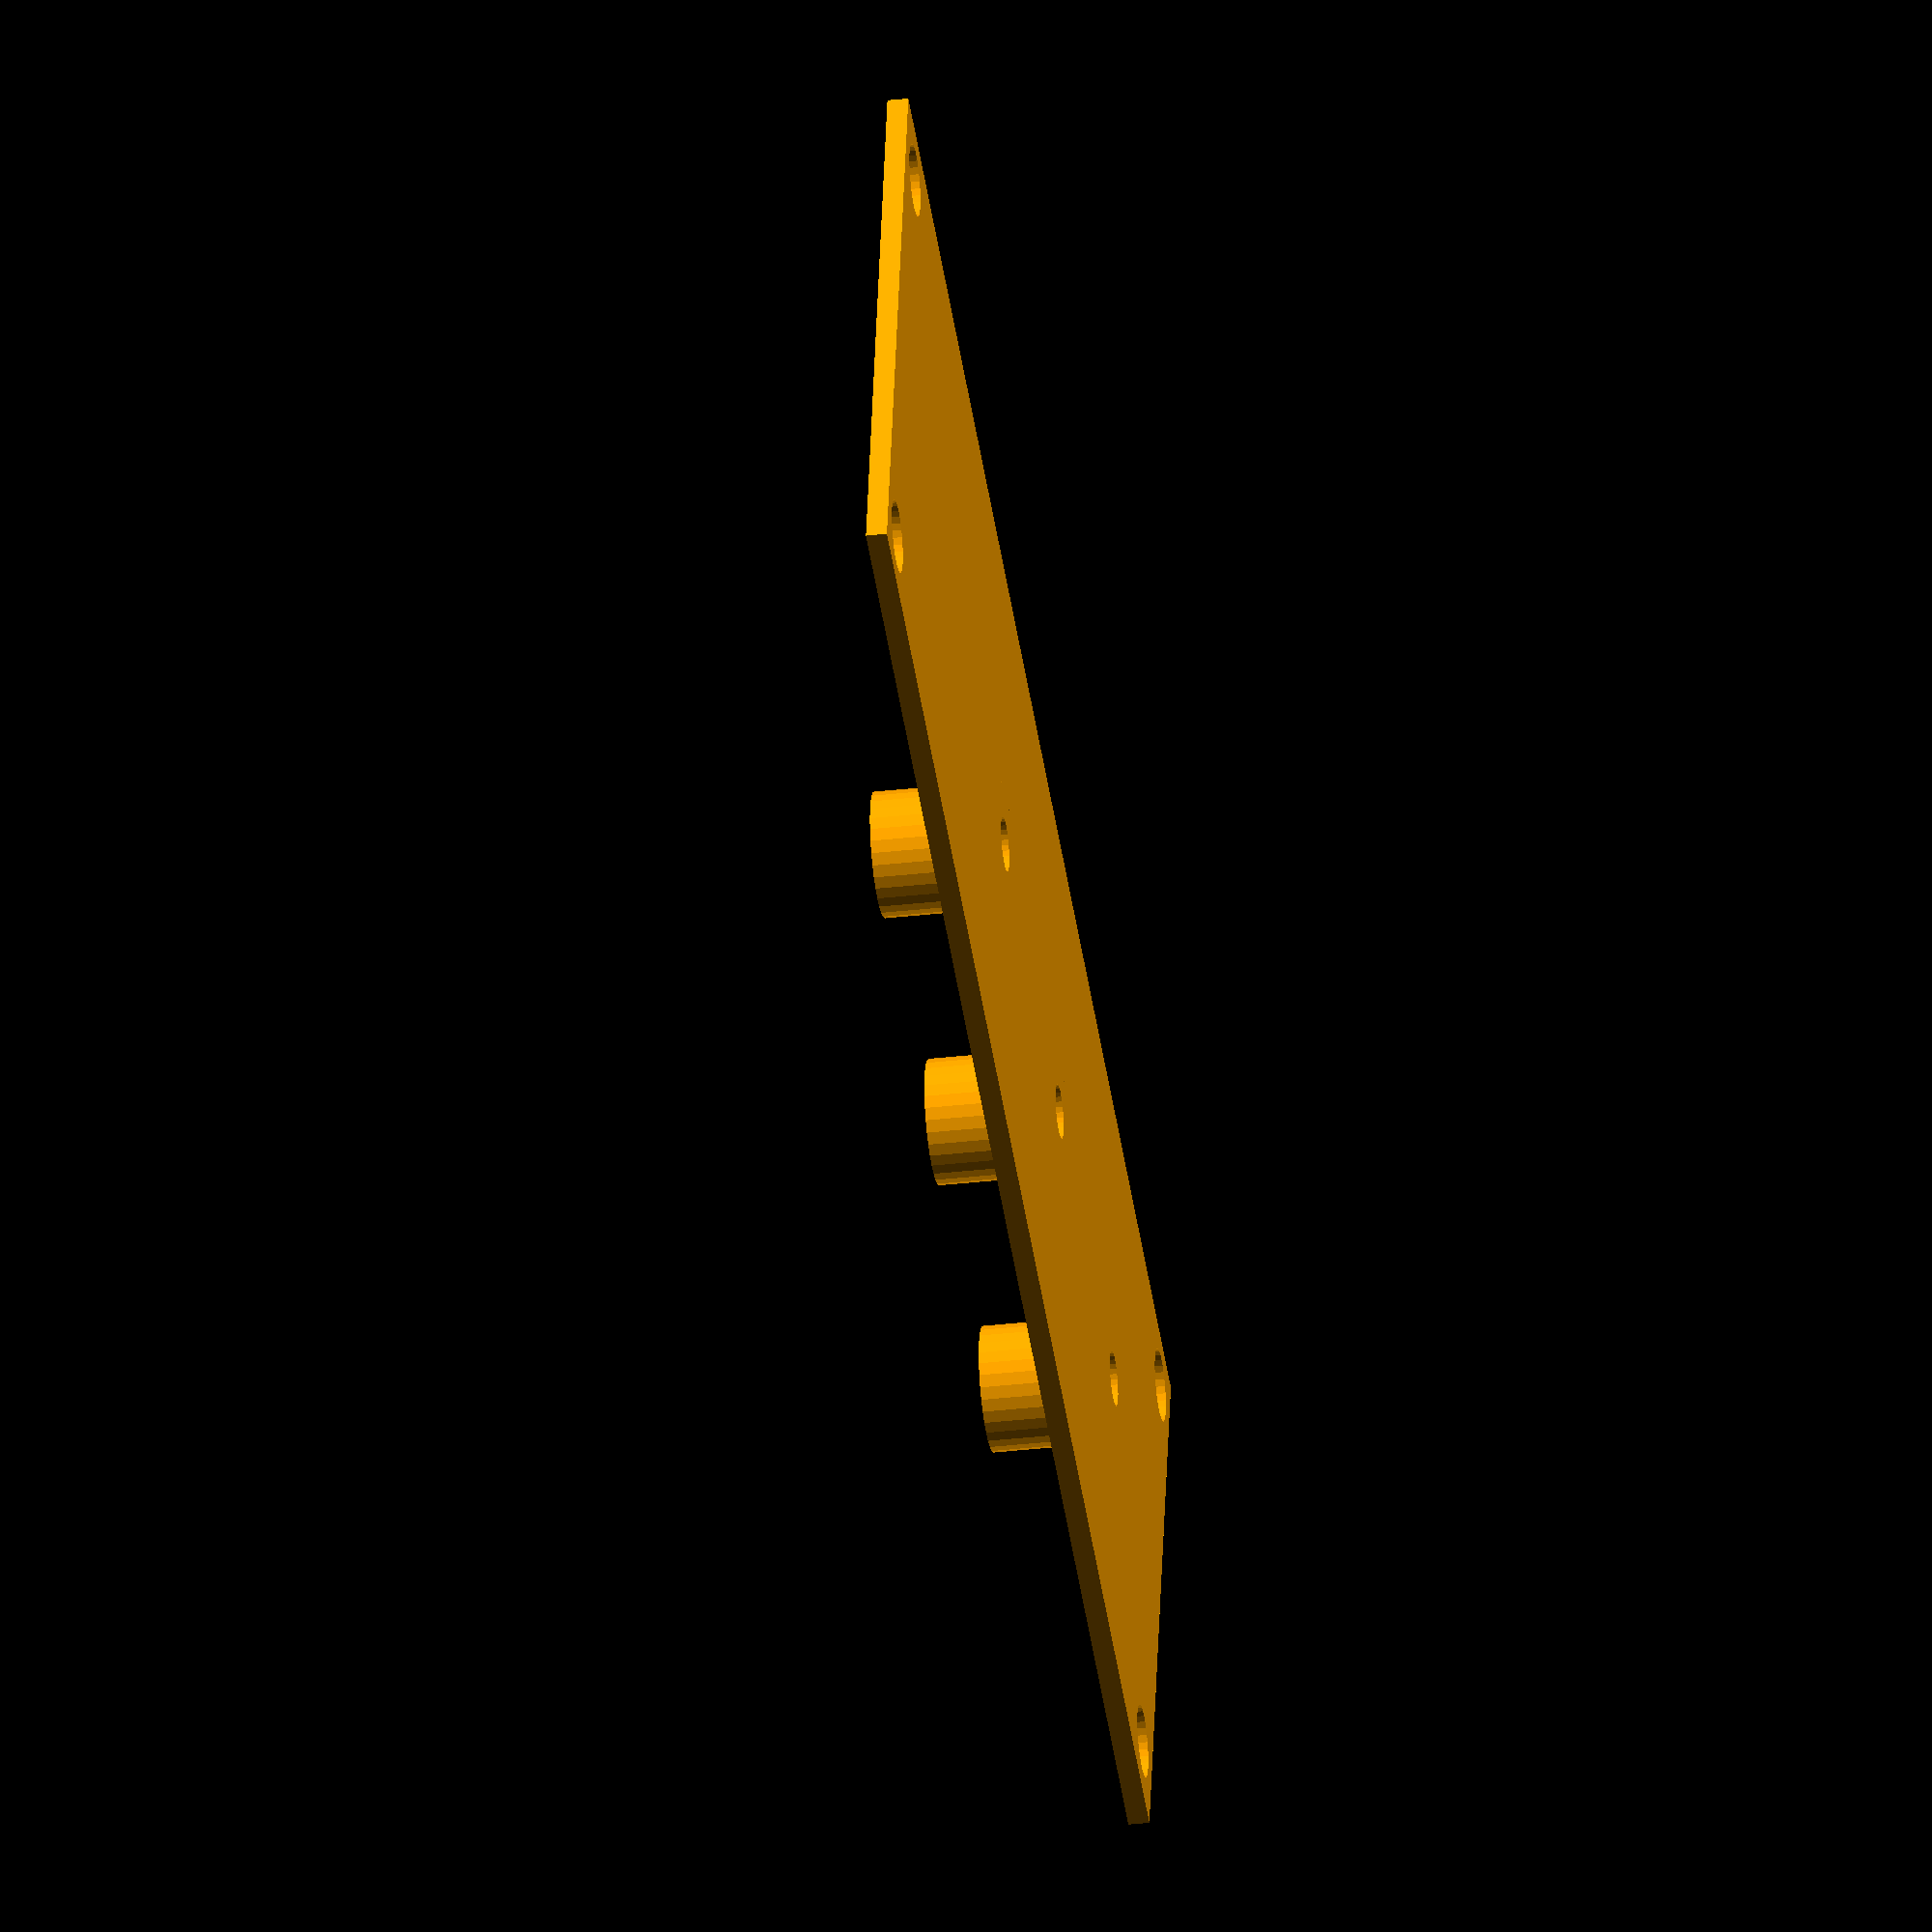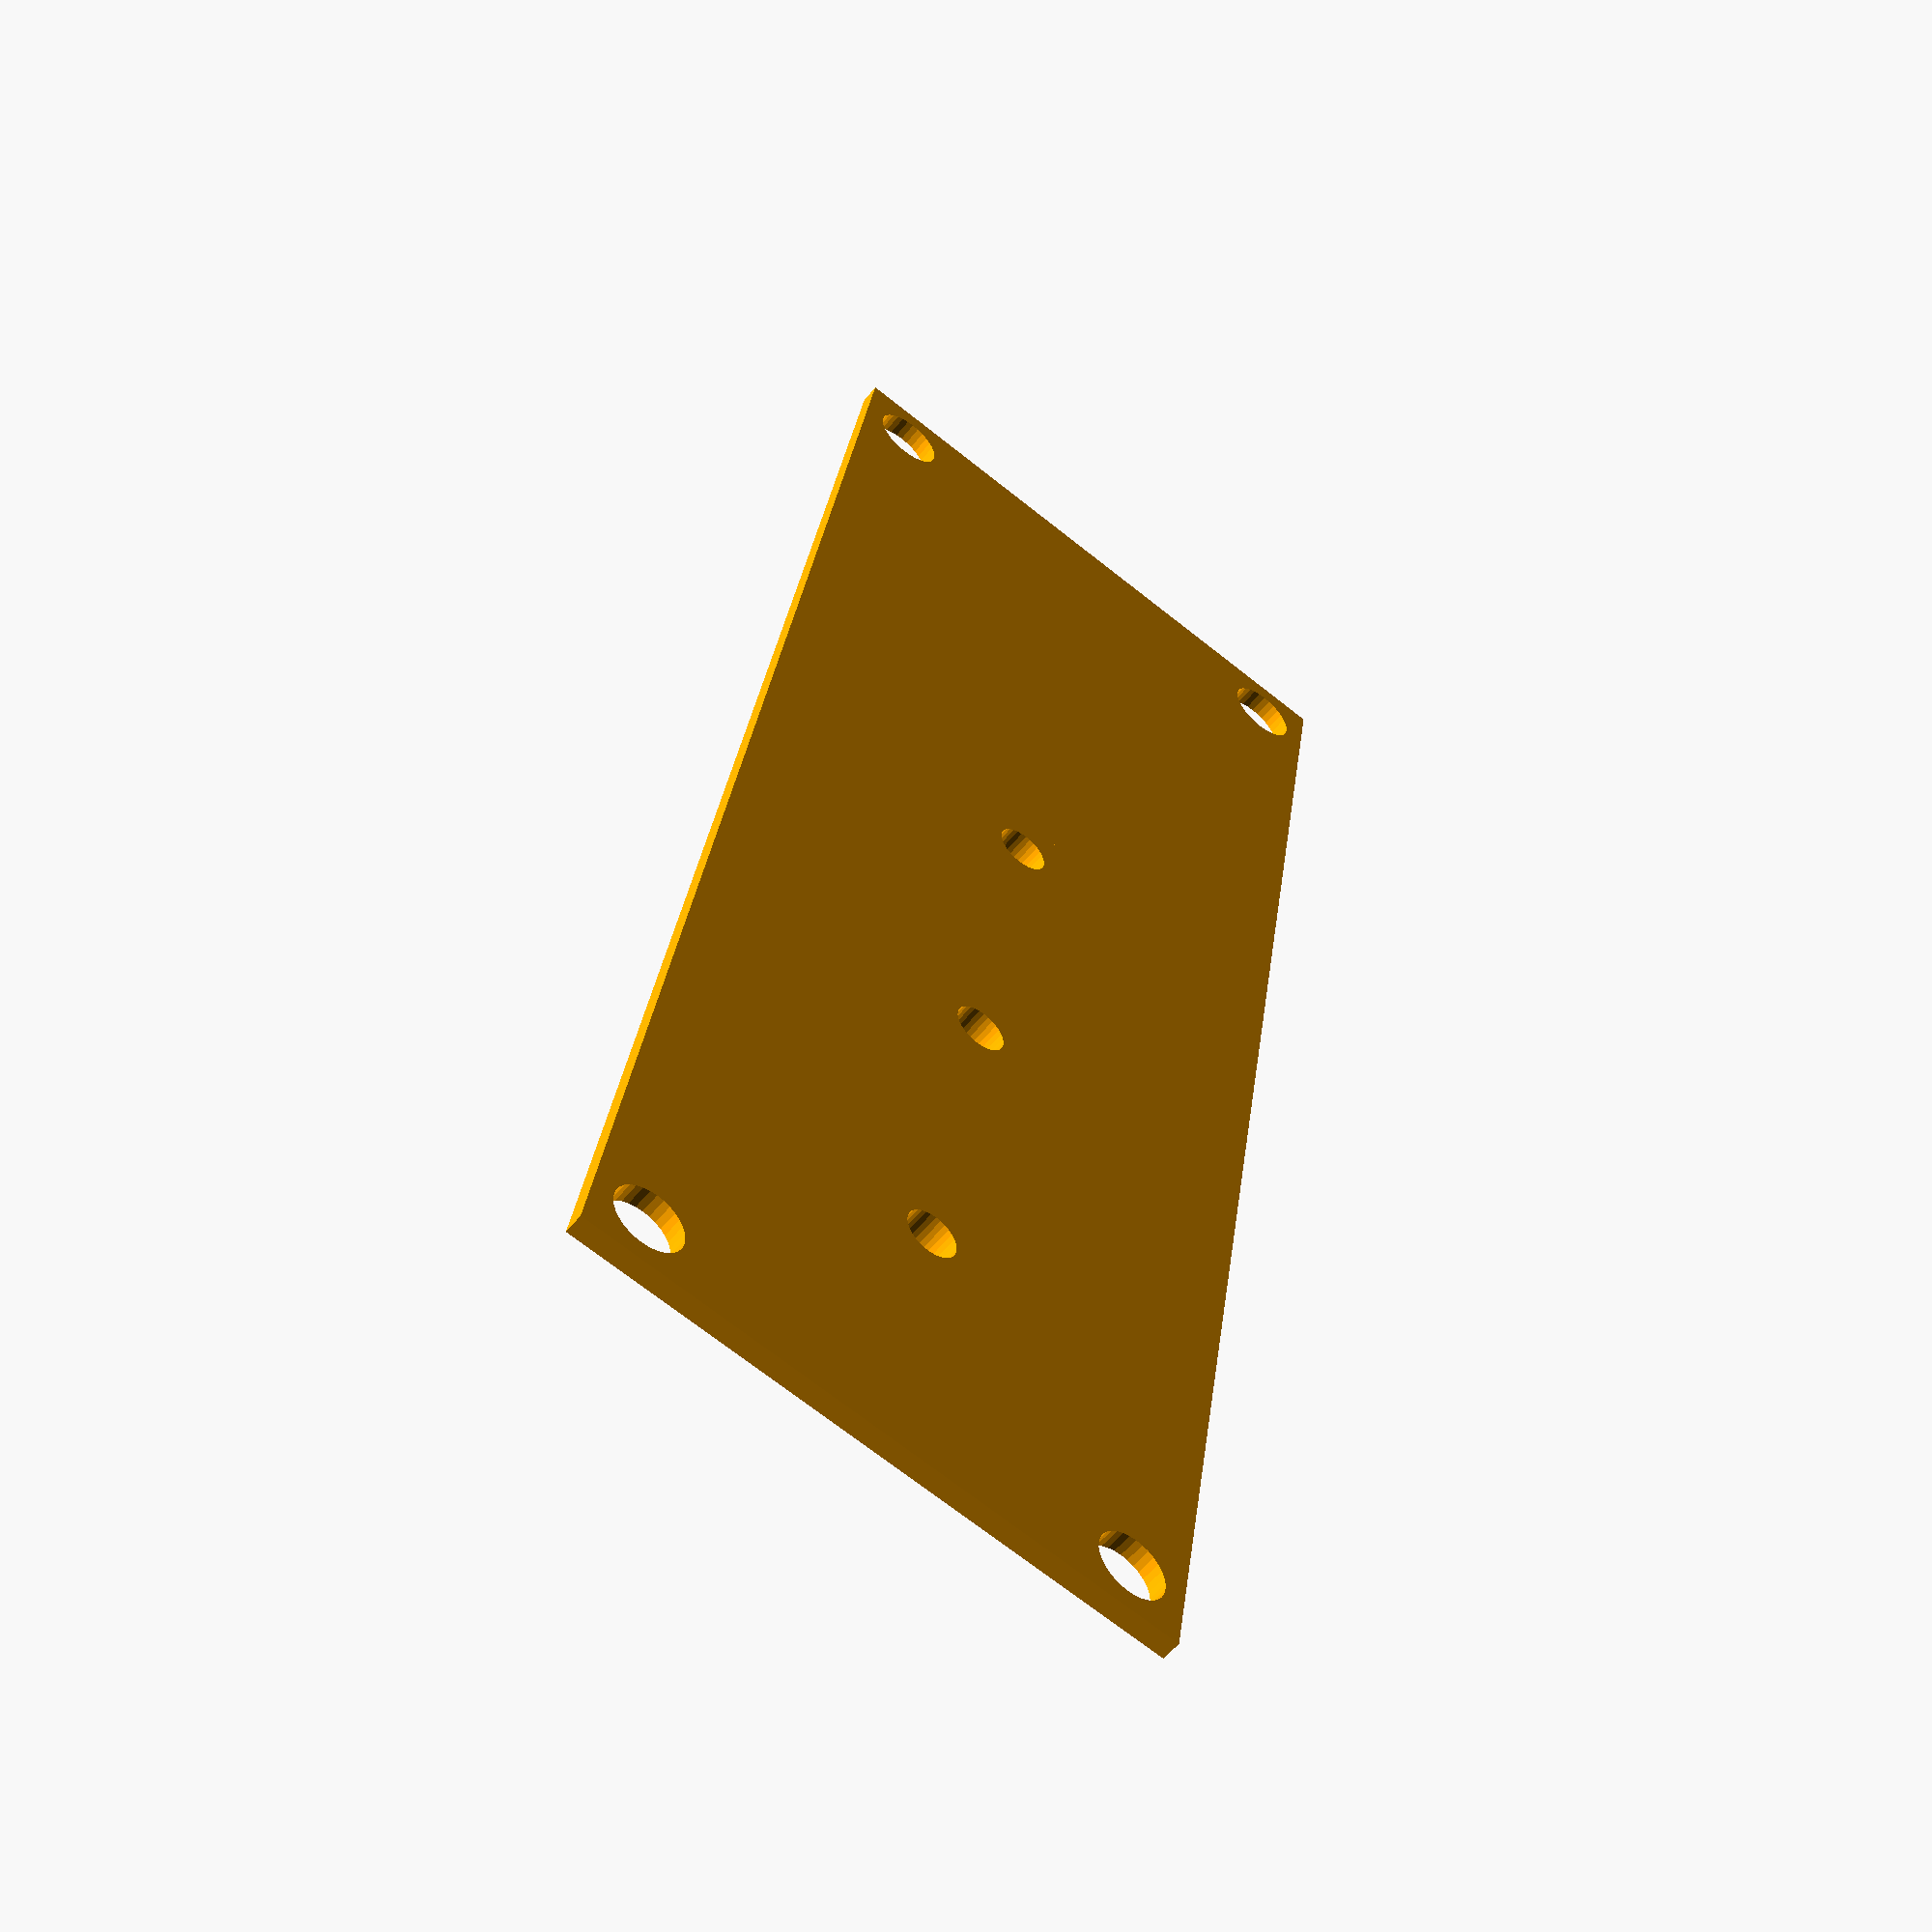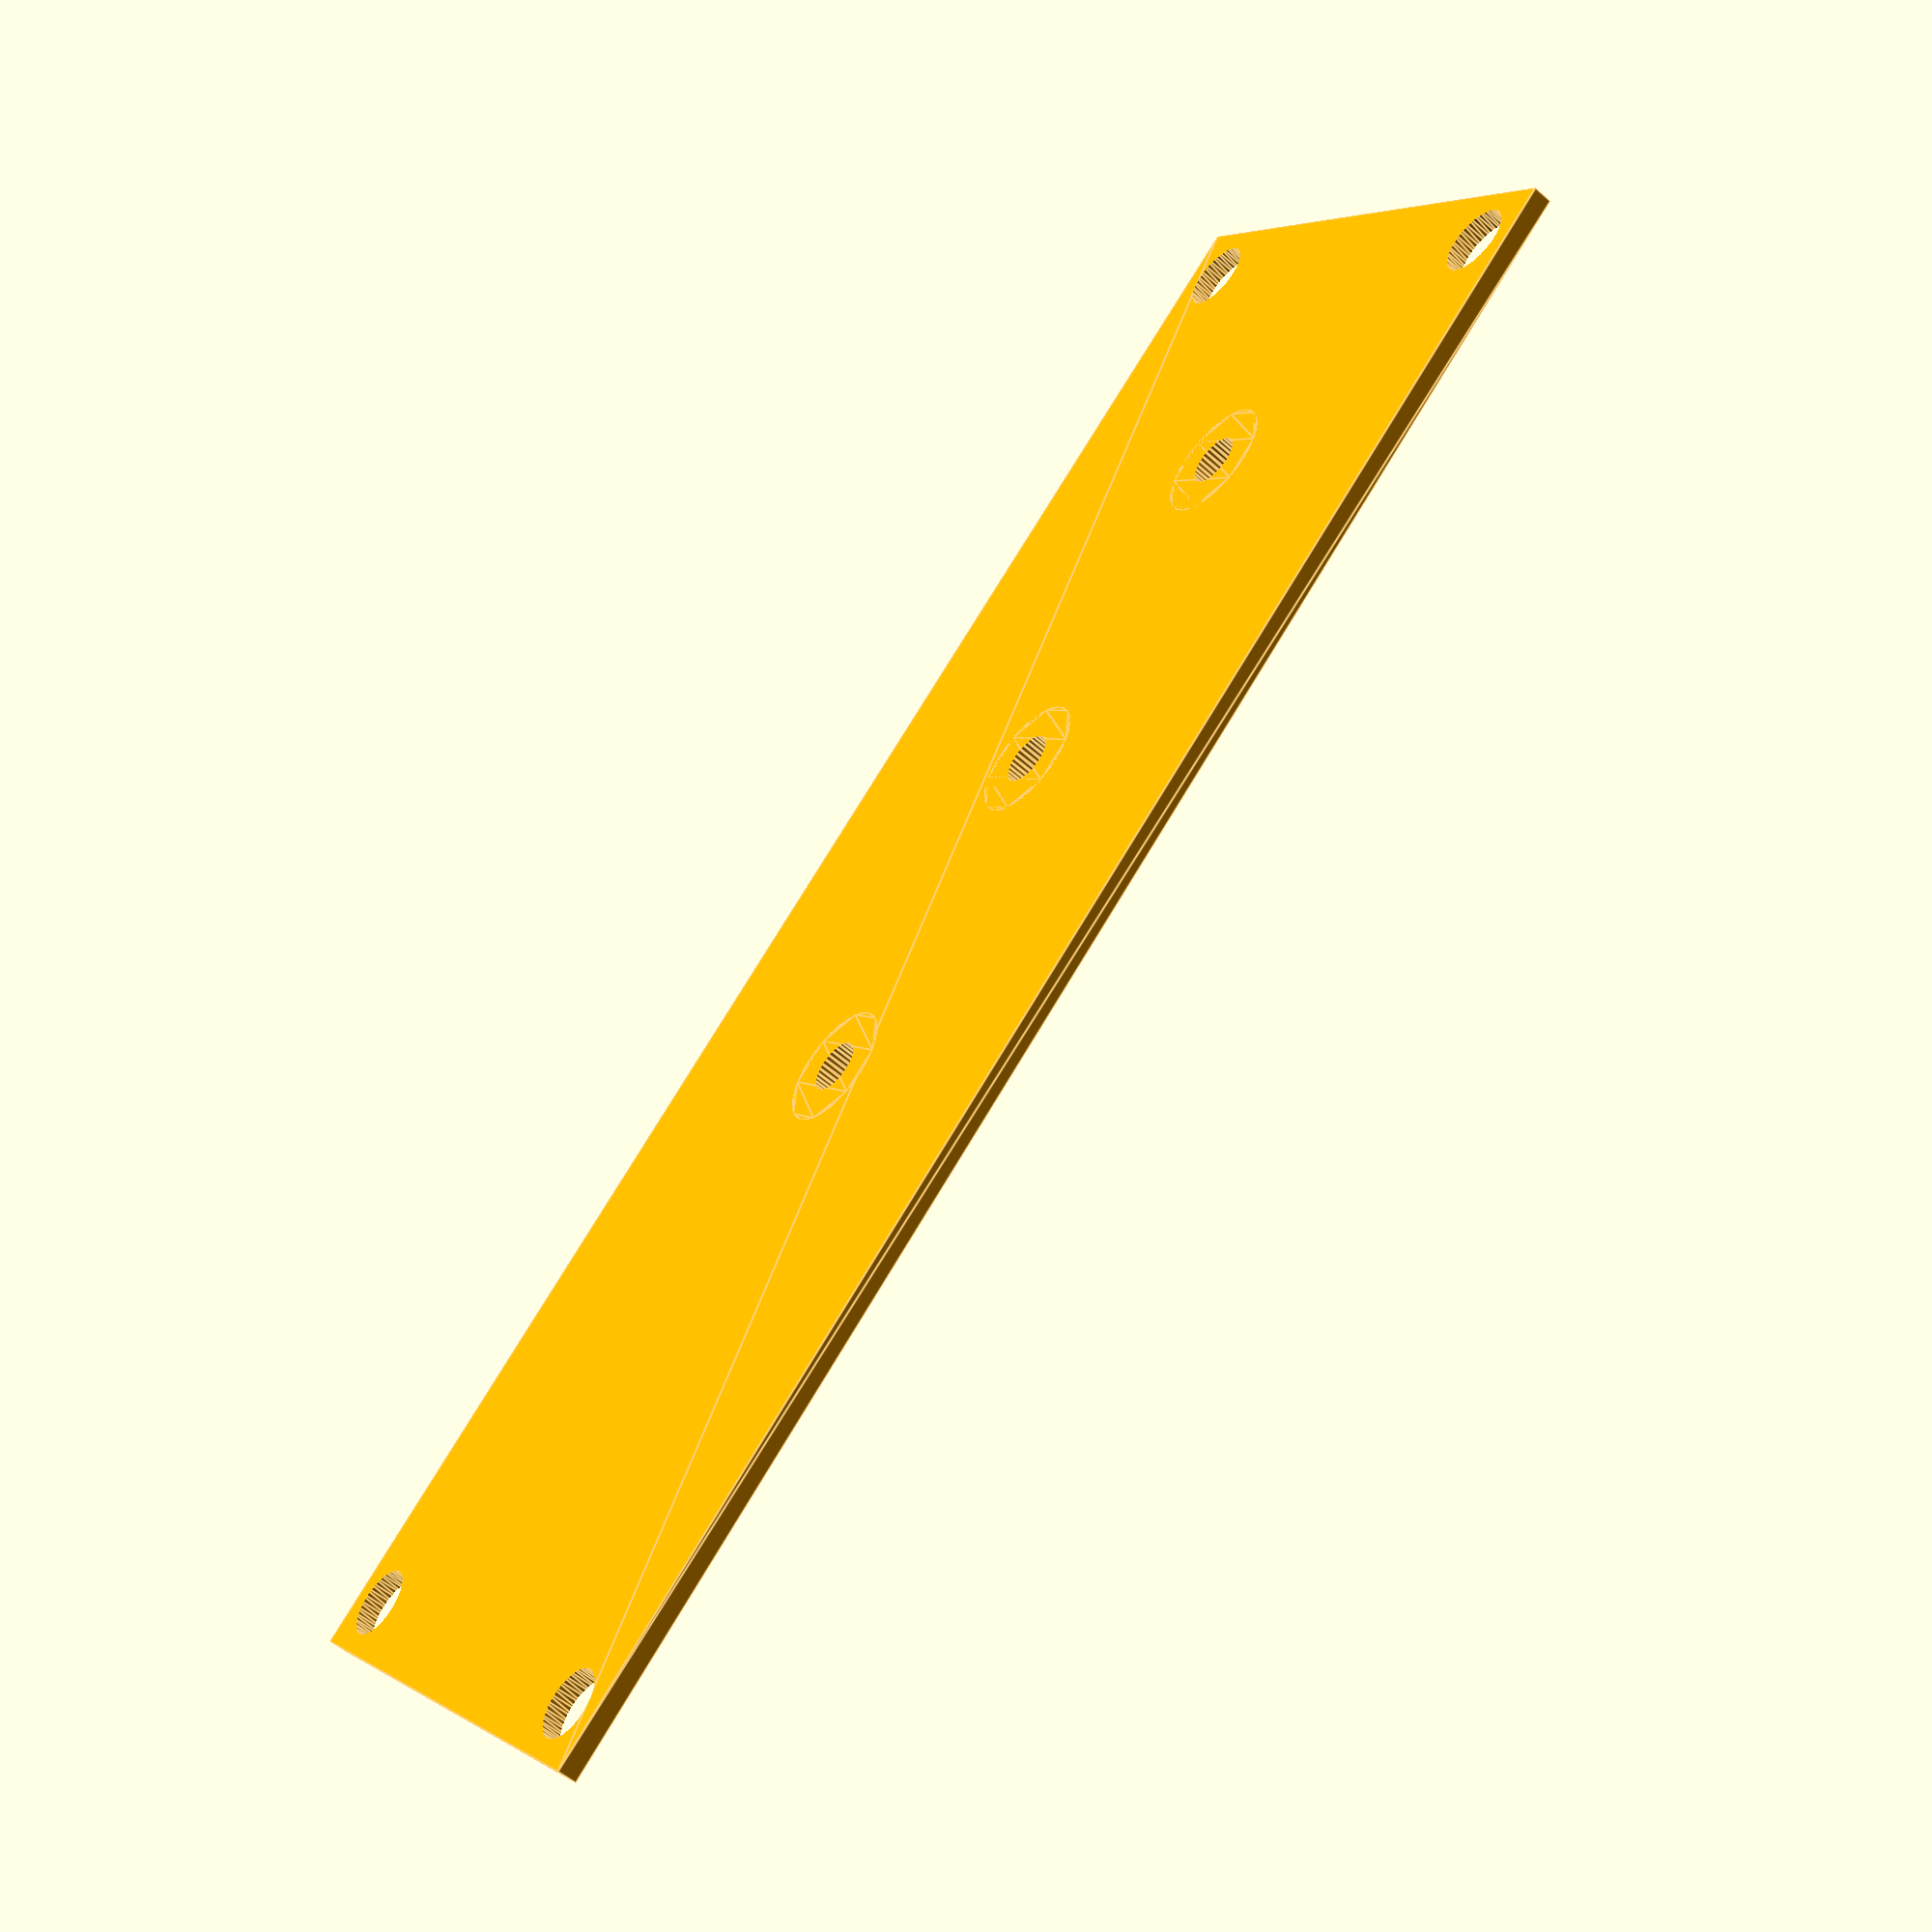
<openscad>
// motor holder
//
// motor has radius of '$mr' with flattened sides at '$mh' and length of '$ml'

// NOTE:  some tolerance added 
$mr = 10.4; // 10 mm radius + shrinkage (was 10.7)
$mh = 15.8; // 15 mm height + shrinkage
$ml = 25.0; // 25.0 mm length excluding 'nubs'
$ml2 = 19.5; // 19.5 mm lengh excluding end cap and shaft guide hole 'nub'

$th = 4.0; // overall thickness of plastic around motor
// NOTE:  wall thickness on sides is 1/2 this

// shaft guide hole size
$sh = 3.1;  // 3.1mm radius
$sw = 2;  // 2mm approximate height of guide
$ft = 1;  // 1mm approximate thickness of face
$pr = 2;  // 2mm appx radius of post

$sd1 = 0.97 * 2.54 * 1.02 / 2; // shaft radius
$sd2 = 1.01 * 2.54 * 1.02 / 2; // loose shaft radius

// motor shaft extension length
$sl = 10.0; // length of shaft from flat end of motor
$gh = 5.5;  // radius of gear hole



// global accuracy parameters
$fn=32; // number of faces in shape

module face(hh,bb=0)
{
  mrr = $mr + bb;  
    
  union()
  {
    difference()
    {
      linear_extrude(height=hh)
        square([$mh + $th, mrr * 2 + $th], true);

      translate([0,0,-1])
        linear_extrude(height=hh+2)
          polygon(points=[[-$mh/2,-mrr],[$mh/2,-mrr],[$mh/2,mrr],[-$mh/2,mrr]]);
    }

    difference()
    {
      linear_extrude(height=hh)
        polygon(points=[[-$mh/2,-mrr],[$mh/2,-mrr],[$mh/2,mrr],[-$mh/2,mrr]]);

      translate([0,0,-1])
        linear_extrude(height=hh+2)
          circle(mrr);
    }
  }
}

module motor_holder()
{
  translate([0,0,$ft])
    union()
    {
      color("green")  
        face($sw,-0.3);

      color("yellow")
        union()
        {
          translate([-$mh/2,-$mr,0])
            linear_extrude(height=$ml2-$sw+1)
              circle($pr);

          translate([-$mh/2,$mr,0])
            linear_extrude(height=$ml2-$sw+1)
              circle($pr);

          translate([$mh/2,-$mr,0])
            linear_extrude(height=$ml2-$sw+1)
              circle($pr);

          translate([$mh/2,$mr,0])
            linear_extrude(height=$ml2-$sw+1)
              circle($pr);
        }

      color("blue")
        translate([0, 0, $ml2-$sw])
          face($sw,0);
    }

//  color("purple")
//    difference()
//    {
//      linear_extrude(height=$ft)
//        square([$mh + $th, $mr * 2 + $th], true);
  
//      translate([0,0,-1])
//        linear_extrude(height=$ft+2)
//          circle($gh);
//    }
}

//  echo("****************");
//  echo("face is ",$mh+$th," by ", $mr * 2 + $th," (mm)");

//  echo("overall height is ", $ft + $ml2, " (mm)");
//  echo("****************");

$xd = 25.4 / 8 + 0.3; // screw holes

$mp = 25; // motor position (offset)
$ll = 84; // length of holder
$ww = 30; // width of holder
$ff = $xd/2+1;  // offset of hole from edge
$gt = 0.07;     // gear tolerance (mm)

$bs = 5; // 5mm bushing height
$bd = 3; // 6mm bushing diameter
//rotate(a=[0,0,0])
//  motor_holder();

color("orange")
  difference()
  {
    union()
    {
      translate([$mp,0,0])
        linear_extrude(height=$ft)
          square([$ll,$ww],true);

      // bushings - need to be large, otherwise hole melts
      translate([3.175+14.1652+$gt, 0, 0])
        linear_extrude(height=$ft+$bs)
          circle($bd);
    
      translate([2*(3.175+14.1652+$gt), 0, 0])
        linear_extrude(height=$ft+$bs)
          circle($bd);

      translate([3*(3.175+14.1652+$gt), 0, 0])
        linear_extrude(height=$ft+$bs)
          circle($bd);
    }
//    translate([0,0,-1])
//      linear_extrude(height=$ft+2)
//        circle($gh);

  // from gear_test2
  // gear wheel radius: 0.125 in 3.175 mm
  // Tooth side length: 0.0669041 in 1.69937 mm
  // gear radius: 0.185786 in 4.71897 mm

  // from gear-test4
  // gear wheel radius: 0.4923, in 12.5044 mm
  // Tooth side length: 0.0669012 in 1.69929 mm
  // gear radius: 0.557684 in 14.1652 mm

    translate([3.175+14.1652+$gt, 0,-1])
      linear_extrude(height=$ft+$bs+2)
        circle($sd2);
    
    translate([2*(3.175+14.1652+$gt), 0,-1])
      linear_extrude(height=$ft+$bs+2)
        circle($sd2);

    translate([3*(3.175+14.1652+$gt), 0,-1])
      linear_extrude(height=$ft+$bs+2)
        circle($sd2);

    dx=$ll/2-$ff;
    dy=$ww/2-$ff;

    translate([$mp-dx,-dy,-1])
      linear_extrude(height=$ft+2)
        circle(d=$xd);
    translate([$mp-dx,dy,-1])
      linear_extrude(height=$ft+2)
        circle(d=$xd);
    translate([$mp+dx,-dy,-1])
      linear_extrude(height=$ft+2)
        circle(d=$xd);
    translate([$mp+dx,dy,-1])
      linear_extrude(height=$ft+2)
        circle(d=$xd);
  }
  

//  color("purple")
//    translate([3*(3.175+14.1653+$gt), 0, 1])
//      linear_extrude(height=.1)
//        circle(14.1653);





</openscad>
<views>
elev=214.0 azim=347.1 roll=81.3 proj=o view=wireframe
elev=235.4 azim=261.3 roll=37.7 proj=p view=wireframe
elev=234.2 azim=40.4 roll=312.8 proj=p view=edges
</views>
